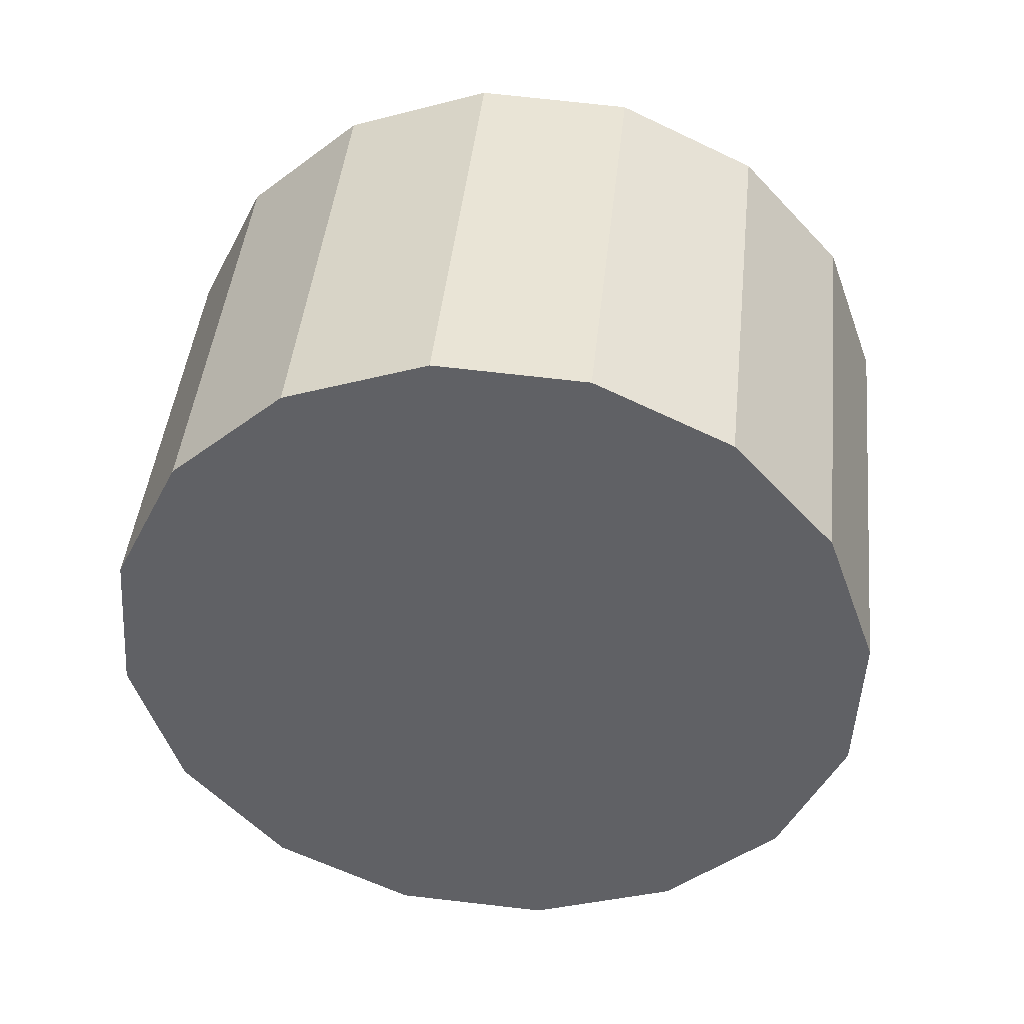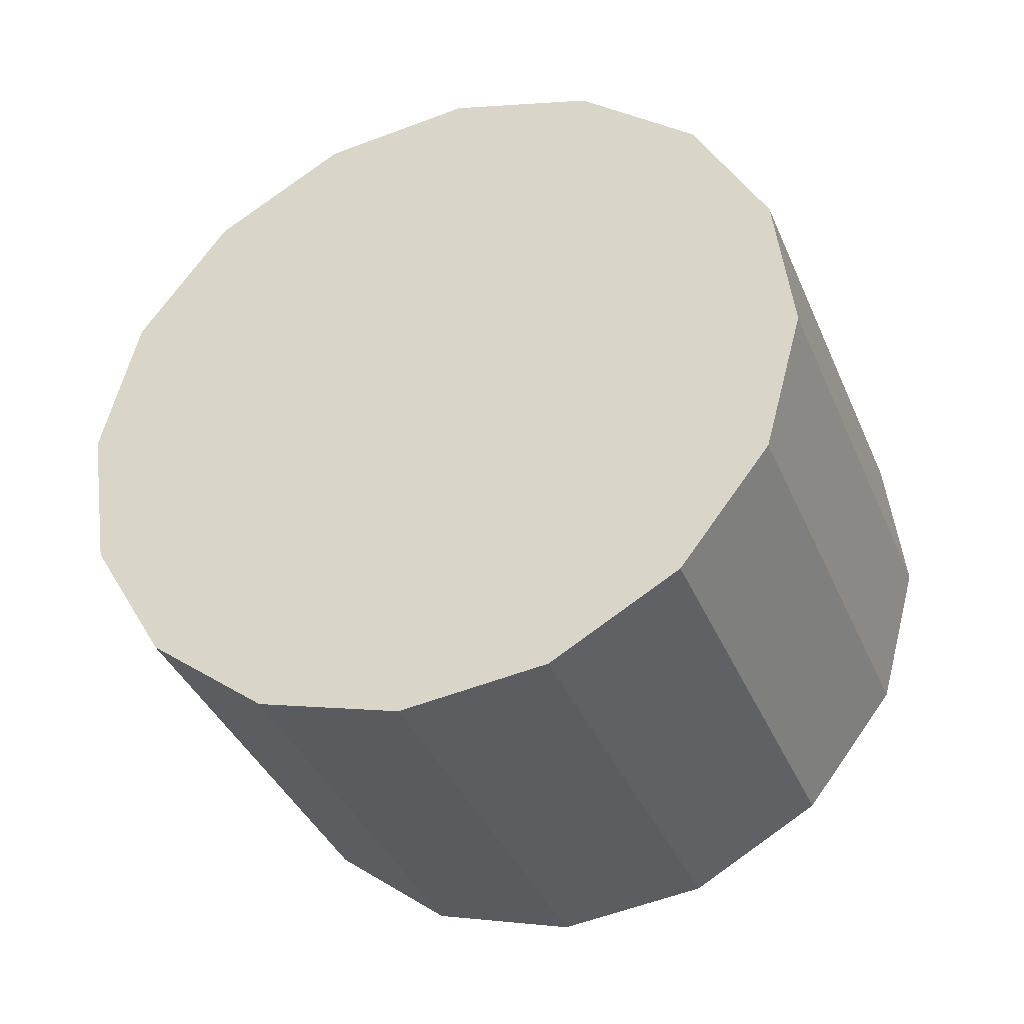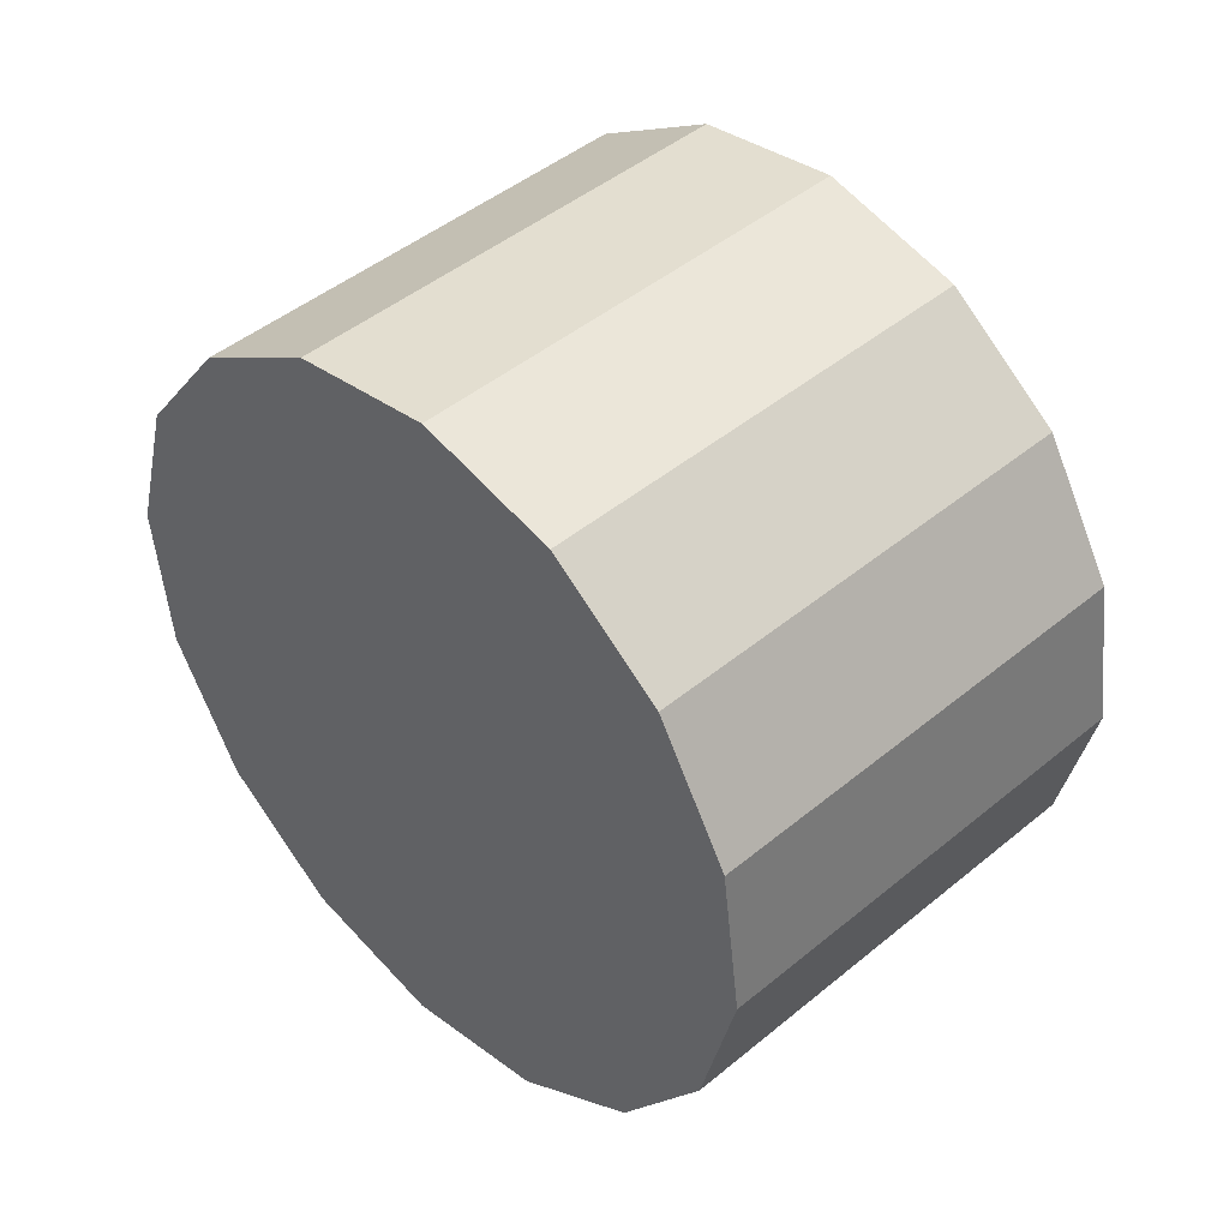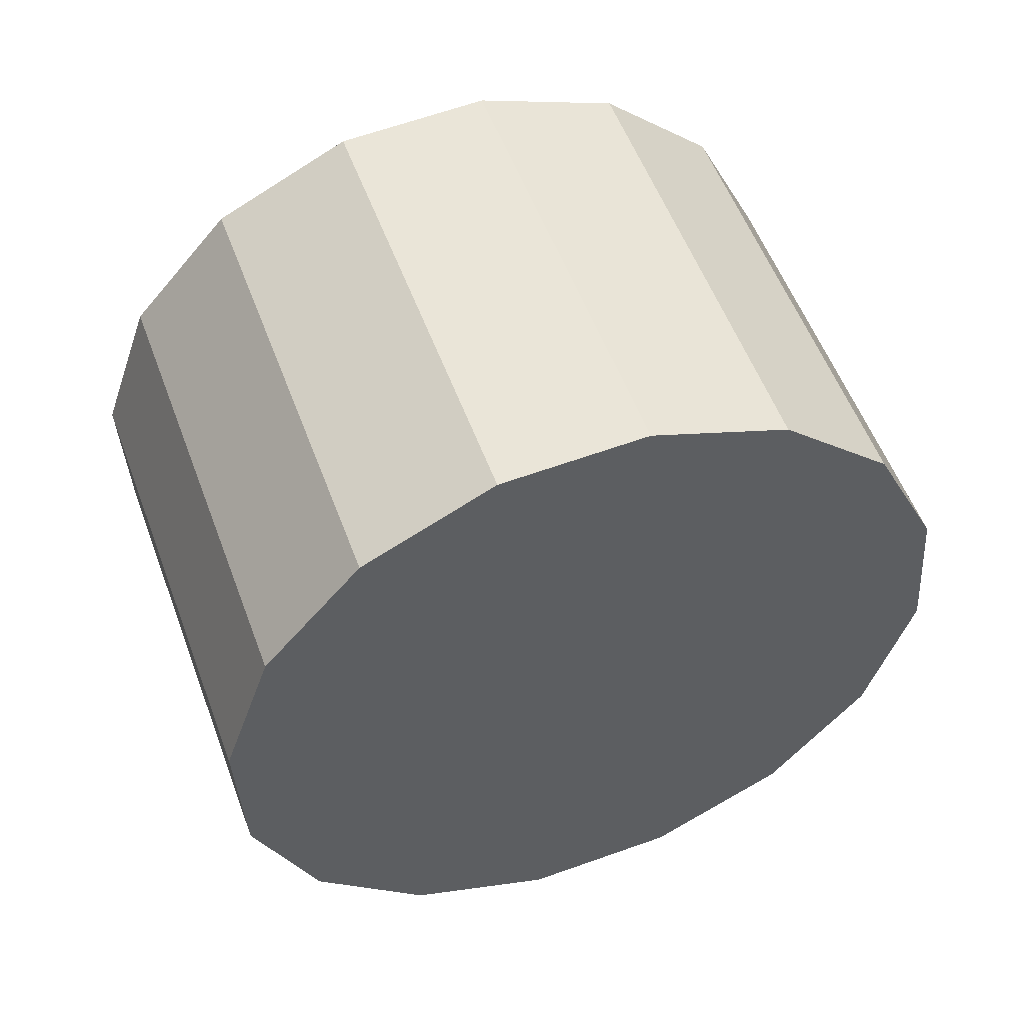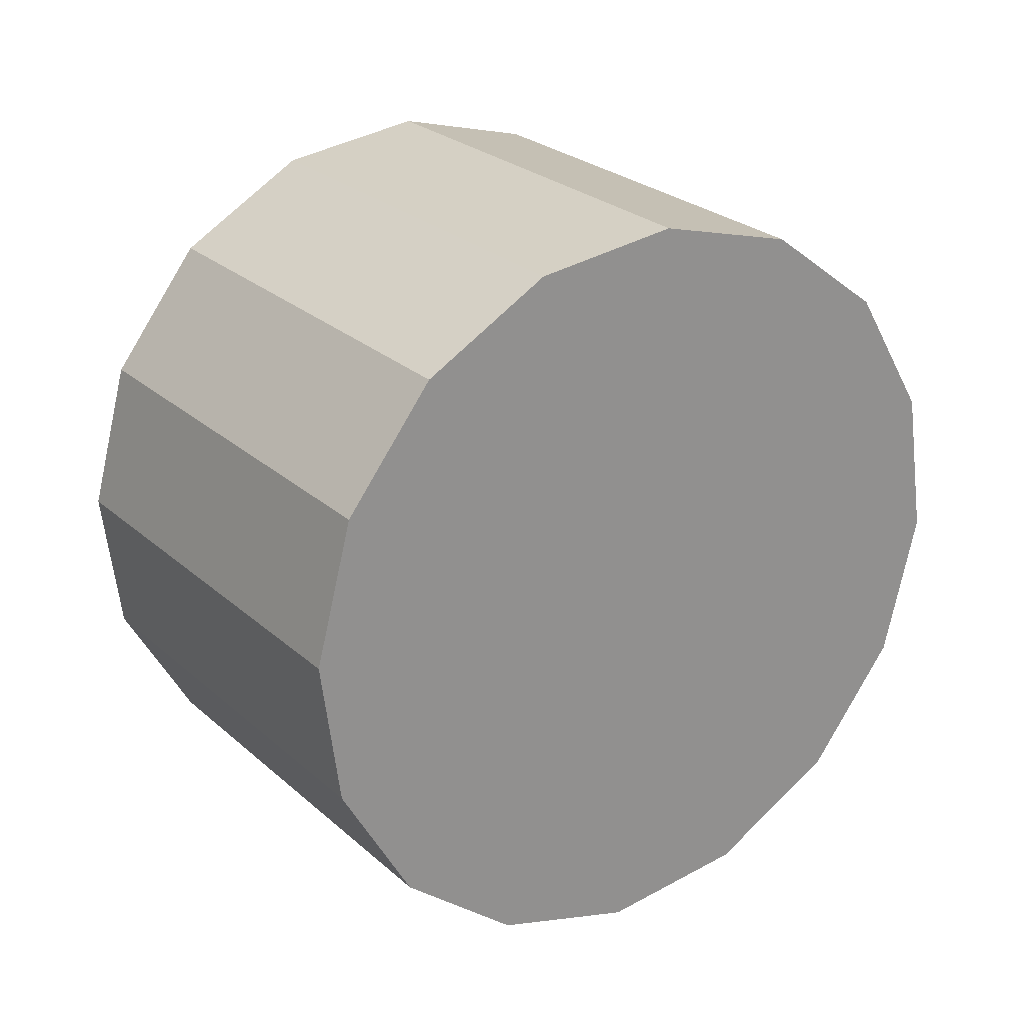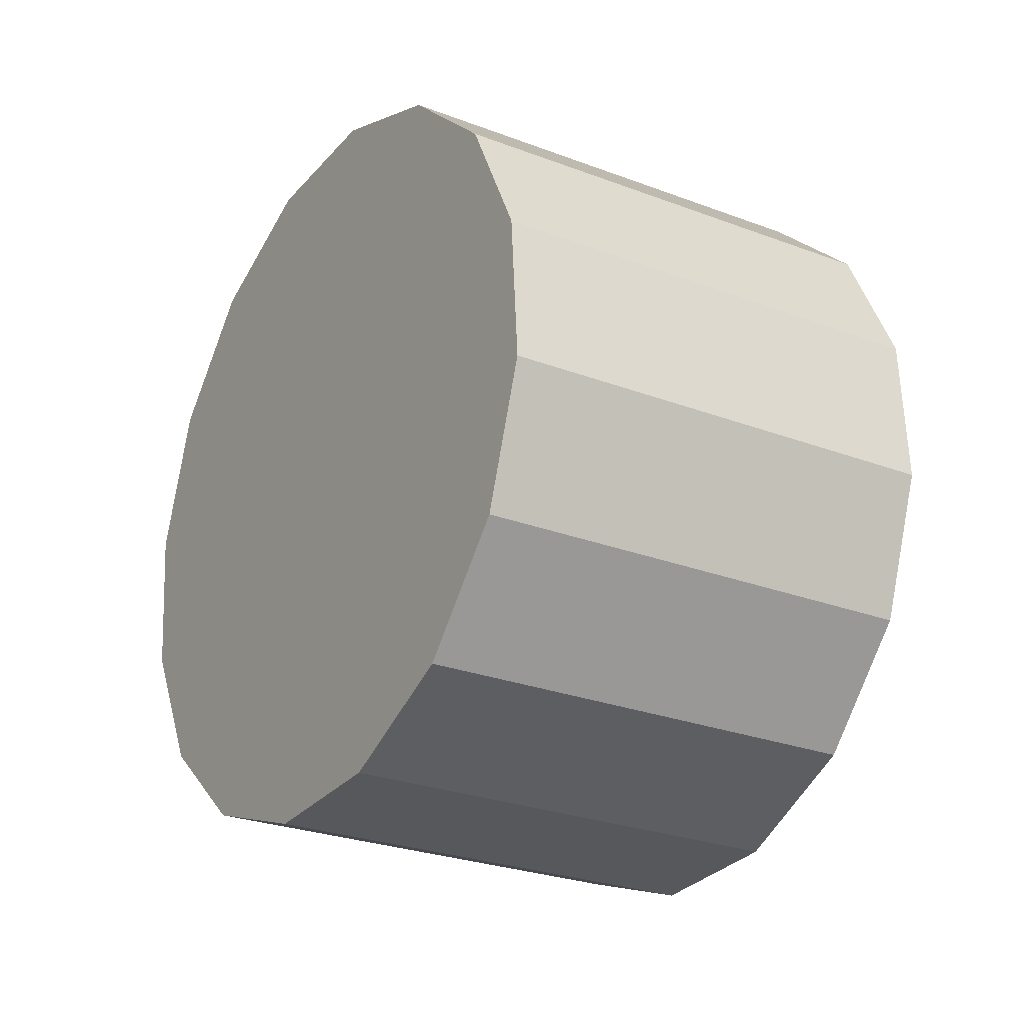
<metadata>
{"format":"obj","ext":"obj","renderer":"f3d","projection":"perspective","resolution":1024,"background":"white","views":[{"elev":56.1,"azim":-66.9,"up":"+Y"},{"elev":-51.8,"azim":128.4,"up":"+Y"},{"elev":68.0,"azim":-57.4,"up":"+Z"},{"elev":68.1,"azim":-93.0,"up":"+Y"},{"elev":3.8,"azim":38.3,"up":"+Z"},{"elev":-53.3,"azim":168.1,"up":"+Y"}]}
</metadata>
<code>
o Cylinder.023_Cylinder.1912
v 1.033 -0.7676 -1.617
v -0.8128 -0.255 -1.042
v 1.252 -0.2094 -1.411
v -0.5938 0.3032 -0.8363
v 1.496 0.2096 -1.003
v -0.3502 0.7223 -0.4279
v 1.727 0.4258 -0.4536
v -0.1191 0.9384 0.1213
v 1.91 0.4061 0.1527
v 0.06437 0.9187 0.7277
v 2.018 0.1535 0.724
v 0.1722 0.6662 1.299
v 2.034 -0.2934 1.173
v 0.188 0.2193 1.748
v 1.955 -0.8666 1.432
v 0.1093 -0.354 2.007
v 1.794 -1.479 1.461
v -0.05175 -0.9663 2.036
v 1.575 -2.037 1.255
v -0.2708 -1.525 1.83
v 1.331 -2.456 0.8469
v -0.5144 -1.944 1.422
v 1.1 -2.672 0.2977
v -0.7455 -2.16 0.8727
v 0.9168 -2.653 -0.3087
v -0.9289 -2.14 0.2663
v 0.809 -2.4 -0.8799
v -1.037 -1.887 -0.305
v 0.7932 -1.953 -1.329
v -1.053 -1.441 -0.7541
v 0.8718 -1.38 -1.588
v -0.9739 -0.8673 -1.013
f 2 3 1
f 4 5 3
f 6 7 5
f 8 9 7
f 10 11 9
f 12 13 11
f 14 15 13
f 16 17 15
f 18 19 17
f 20 21 19
f 22 23 21
f 24 25 23
f 26 27 25
f 28 29 27
f 14 10 6
f 30 31 29
f 32 1 31
f 15 23 31
f 2 4 3
f 4 6 5
f 6 8 7
f 8 10 9
f 10 12 11
f 12 14 13
f 14 16 15
f 16 18 17
f 18 20 19
f 20 22 21
f 22 24 23
f 24 26 25
f 26 28 27
f 28 30 29
f 6 4 2
f 2 32 30
f 30 28 22
f 28 26 22
f 26 24 22
f 22 20 18
f 18 16 14
f 14 12 10
f 10 8 6
f 6 2 22
f 2 30 22
f 22 18 6
f 18 14 6
f 30 32 31
f 32 2 1
f 31 1 3
f 3 5 31
f 5 7 31
f 7 9 11
f 11 13 7
f 13 15 7
f 15 17 19
f 19 21 23
f 23 25 27
f 27 29 23
f 29 31 23
f 15 19 23
f 31 7 15

</code>
